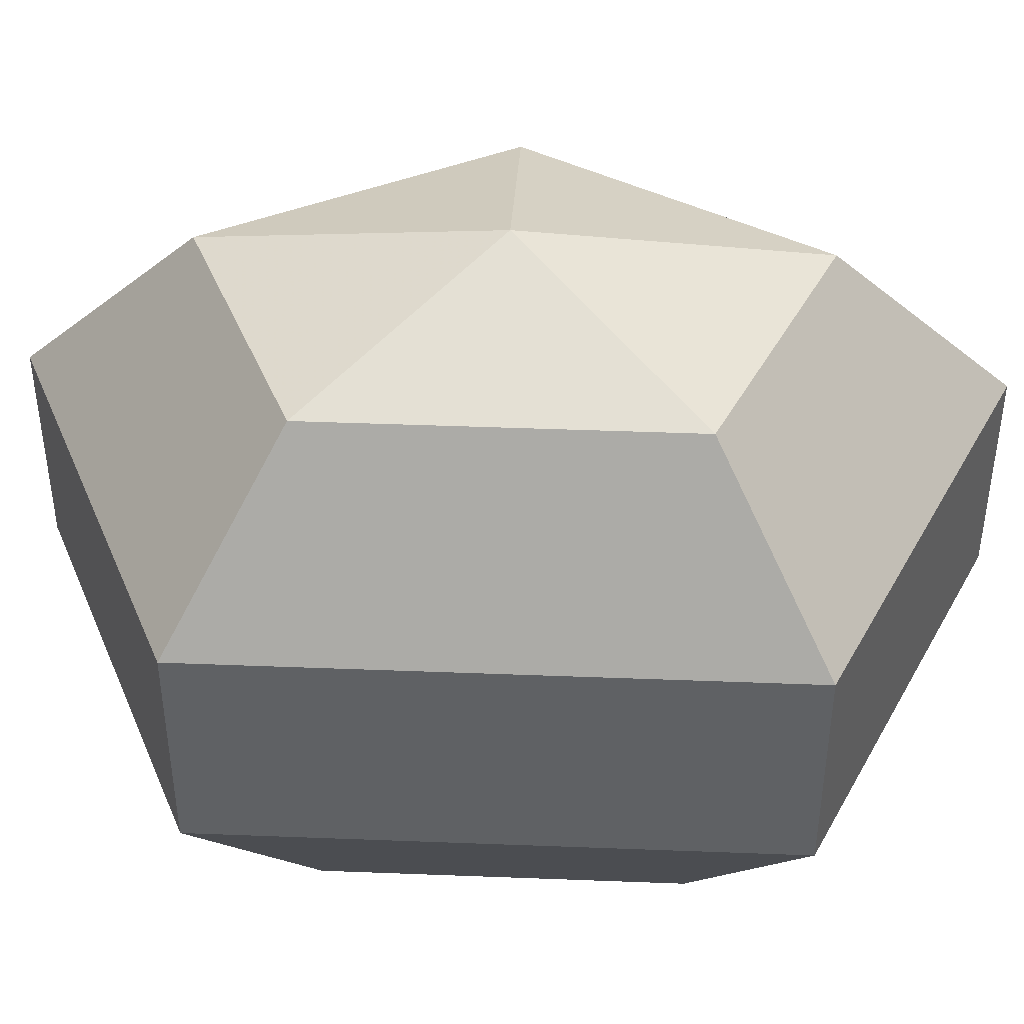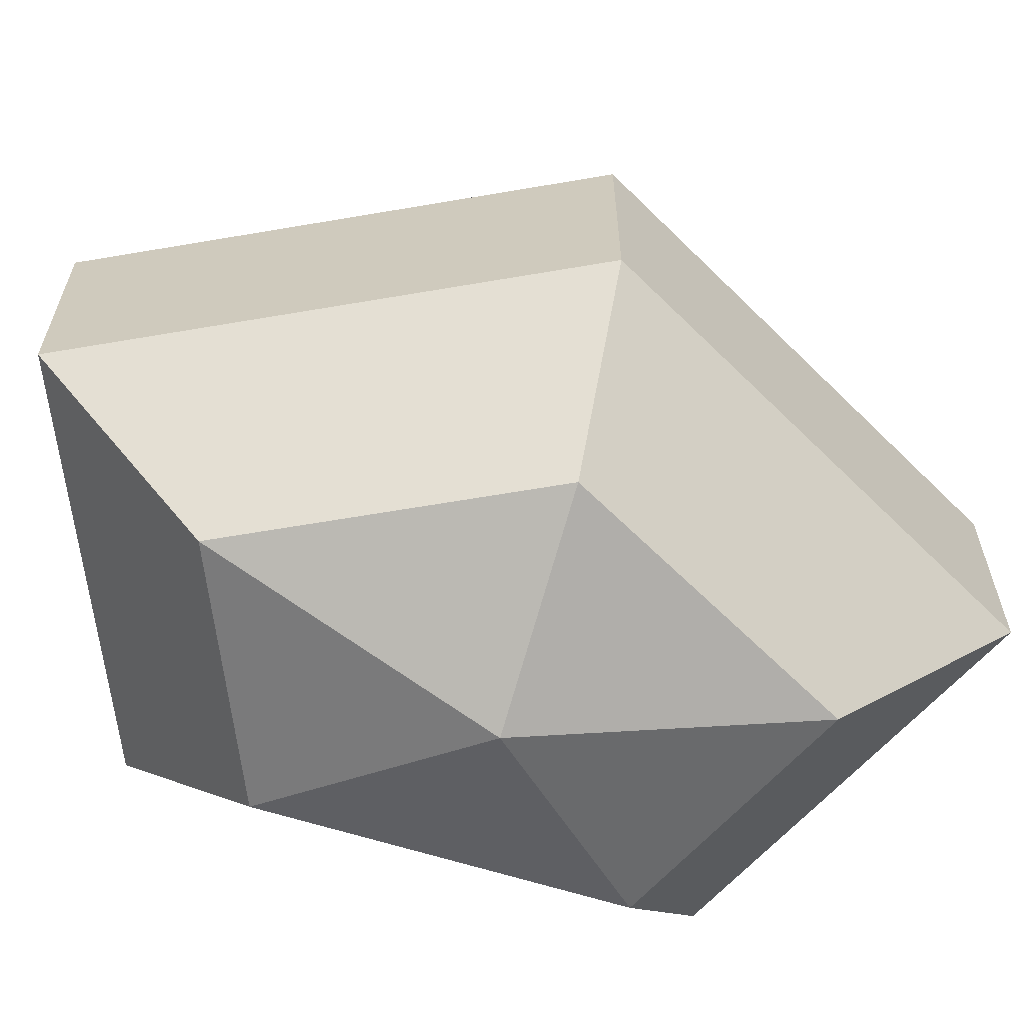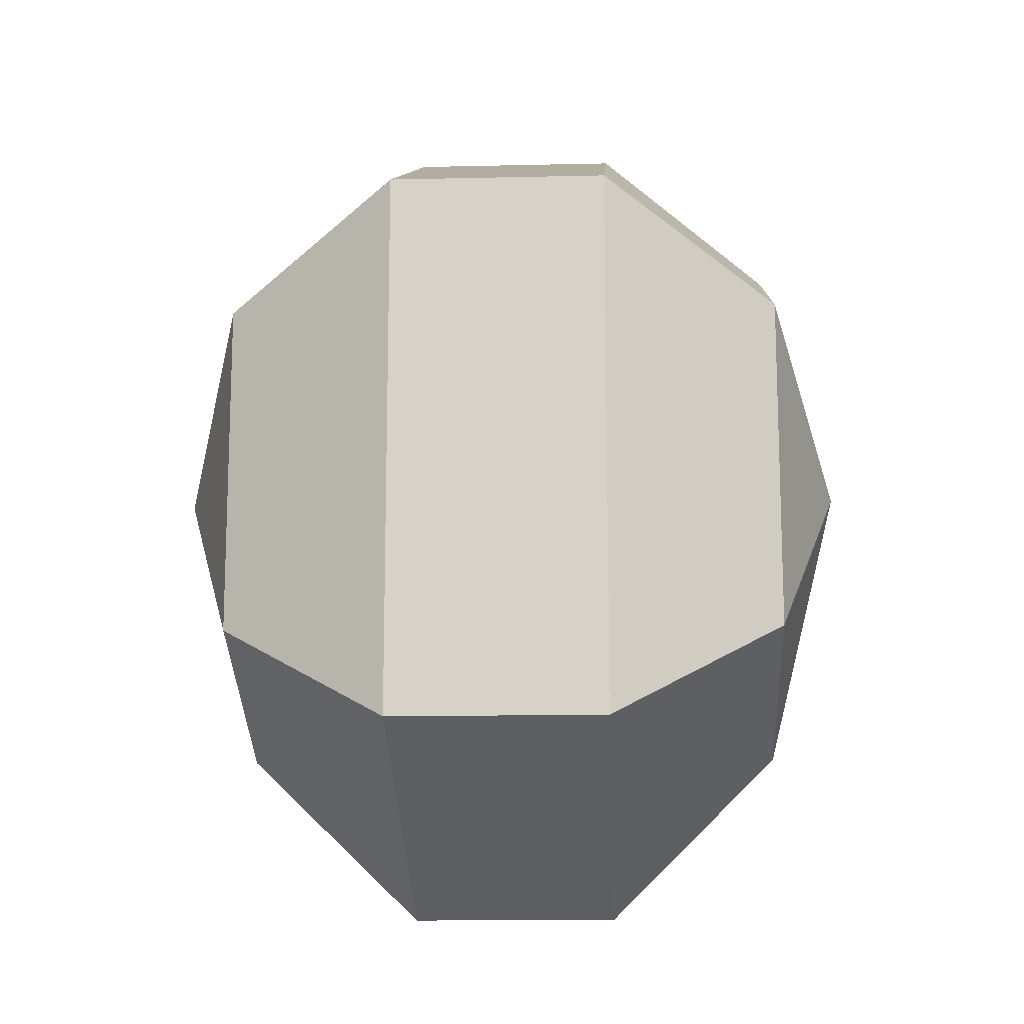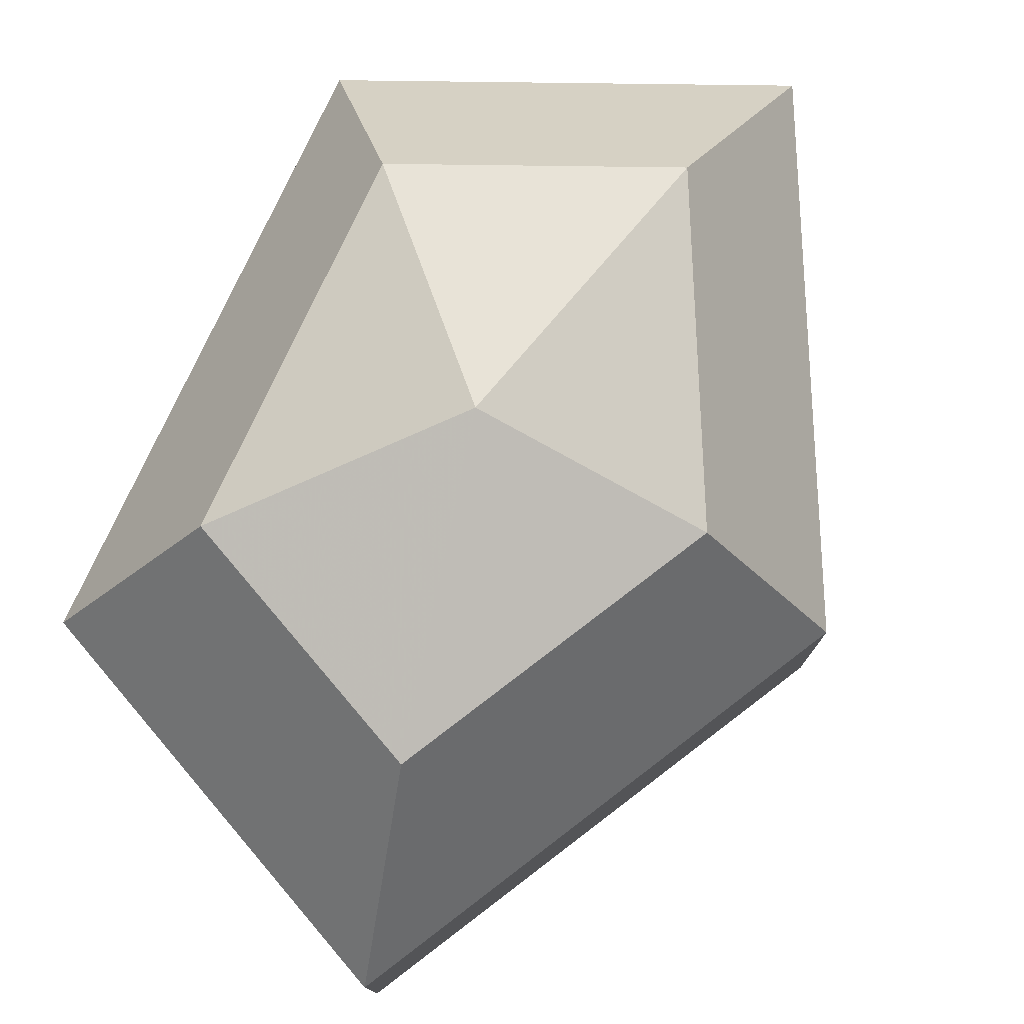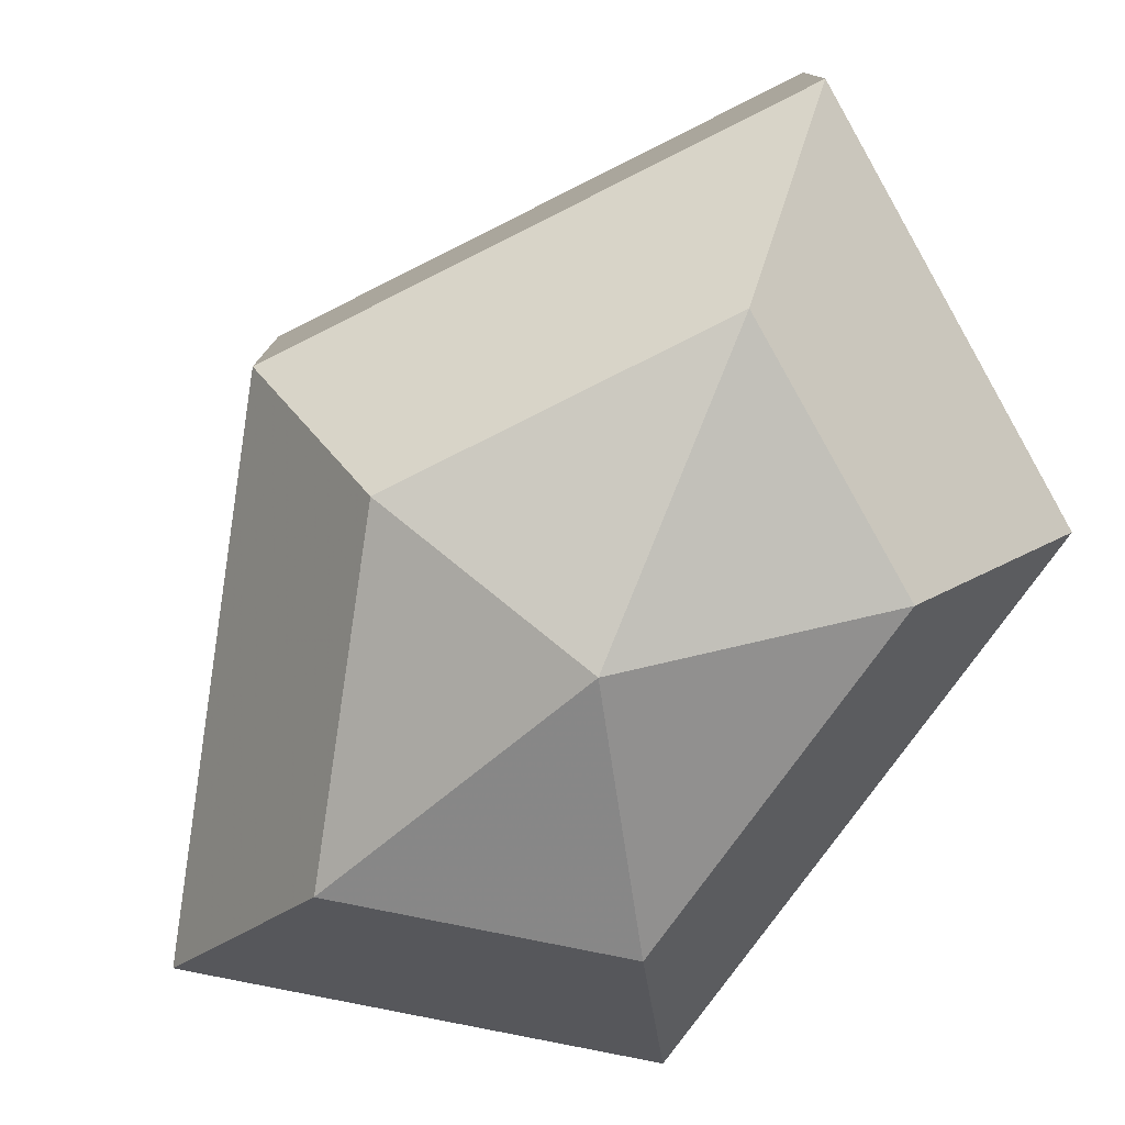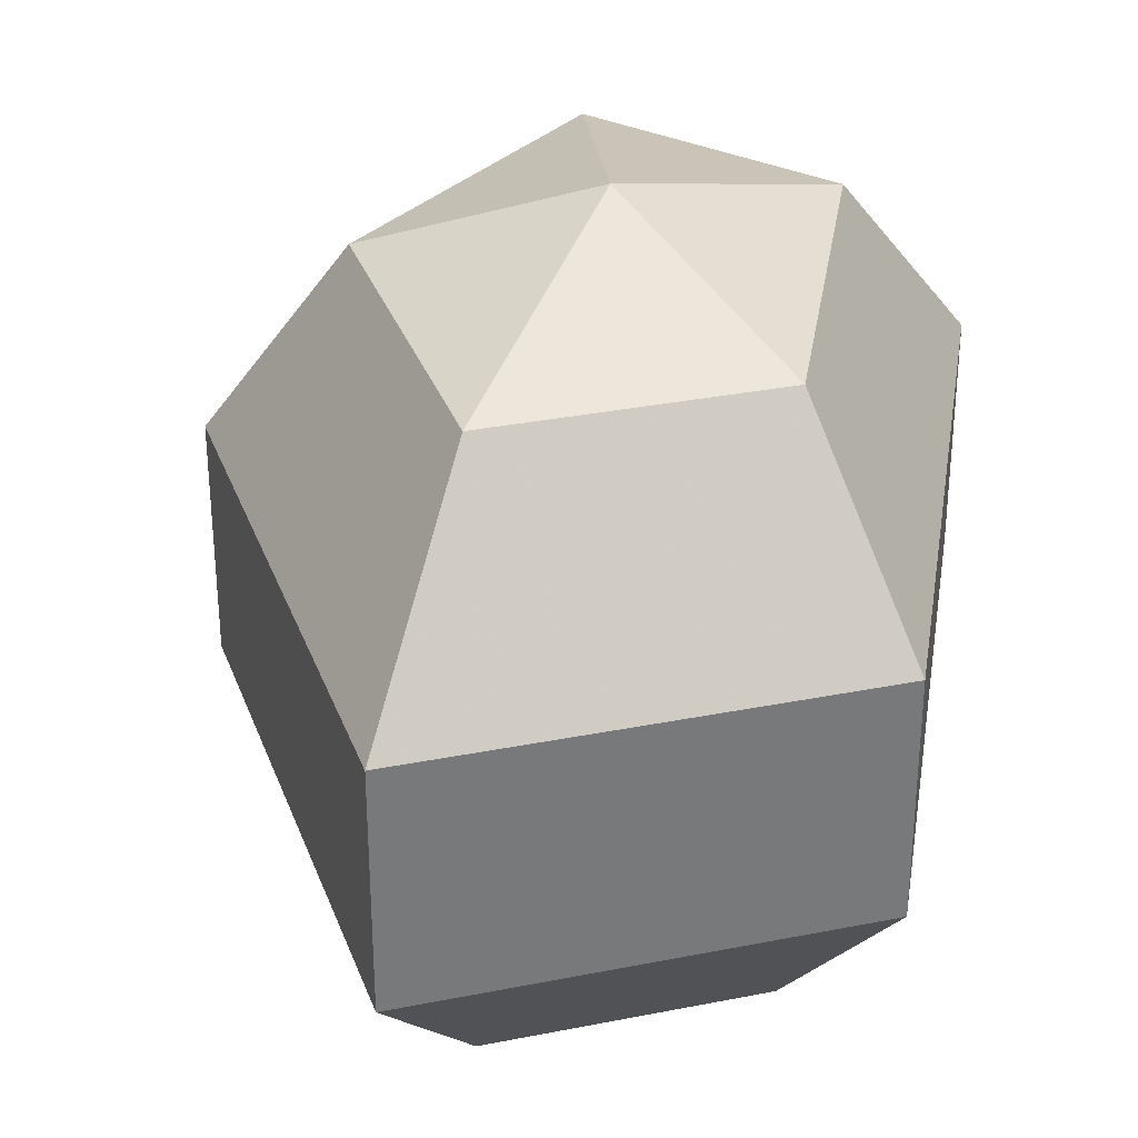
<metadata>
{"format":"obj","ext":"obj","renderer":"f3d","projection":"perspective","resolution":1024,"background":"white","views":[{"elev":43.9,"azim":92.6,"up":"+Z"},{"elev":-63.8,"azim":-107.6,"up":"+Z"},{"elev":-13.9,"azim":92.9,"up":"+Y"},{"elev":78.6,"azim":-154.8,"up":"+Z"},{"elev":-79.4,"azim":-36.0,"up":"+Z"},{"elev":32.5,"azim":9.0,"up":"+Z"}]}
</metadata>
<code>
v 214 162 81.5
v 214 162 81.5
v 214 162 81.5
v 214 162 81.5
v 214 162 81.5
v 214 162 81.5
v 209.6 162 82.93
v 212.6 156.1 82.93
v 217.6 158.4 82.93
v 217.6 165.6 82.93
v 212.6 167.9 82.93
v 209.6 162 82.93
v 206.9 162 86.68
v 211.8 152.5 86.68
v 219.8 156.1 86.68
v 219.8 167.9 86.68
v 211.8 171.5 86.68
v 206.9 162 86.68
v 206.9 162 91.32
v 211.8 152.5 91.32
v 219.8 156.1 91.32
v 219.8 167.9 91.32
v 211.8 171.5 91.32
v 206.9 162 91.32
v 209.6 162 95.07
v 212.6 156.1 95.07
v 217.6 158.4 95.07
v 217.6 165.6 95.07
v 212.6 167.9 95.07
v 209.6 162 95.07
v 214 162 96.5
v 214 162 96.5
v 214 162 96.5
v 214 162 96.5
v 214 162 96.5
v 214 162 96.5
g foo
f 8 7 1
f 9 8 2
f 10 9 3
f 11 10 4
f 12 11 5
f 14 13 7
f 15 14 8
f 16 15 9
f 17 16 10
f 18 17 11
f 20 19 13
f 21 20 14
f 22 21 15
f 23 22 16
f 24 23 17
f 26 25 19
f 27 26 20
f 28 27 21
f 29 28 22
f 30 29 23
f 32 31 25
f 33 32 26
f 34 33 27
f 35 34 28
f 36 35 29
f 2 8 1
f 3 9 2
f 4 10 3
f 5 11 4
f 6 12 5
f 8 14 7
f 9 15 8
f 10 16 9
f 11 17 10
f 12 18 11
f 14 20 13
f 15 21 14
f 16 22 15
f 17 23 16
f 18 24 17
f 20 26 19
f 21 27 20
f 22 28 21
f 23 29 22
f 24 30 23
f 26 32 25
f 27 33 26
f 28 34 27
f 29 35 28
f 30 36 29
g

</code>
